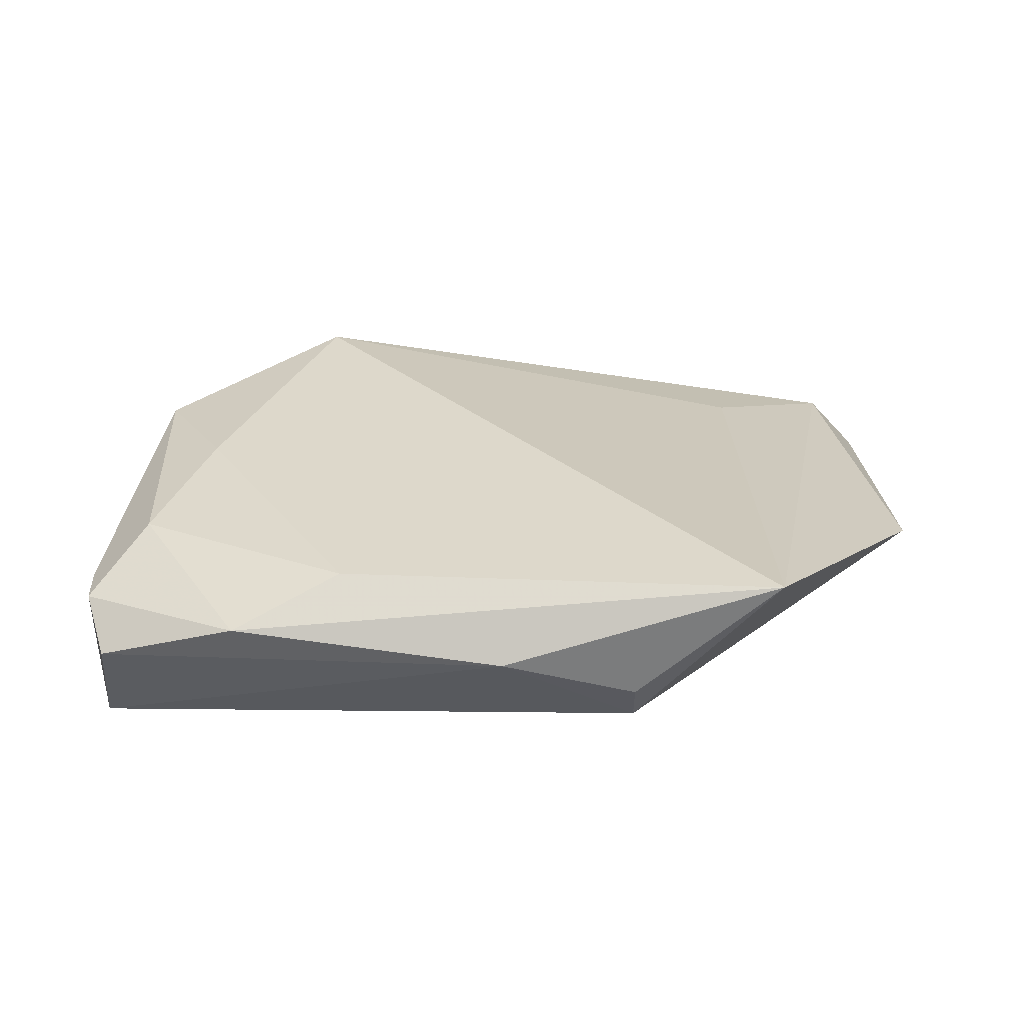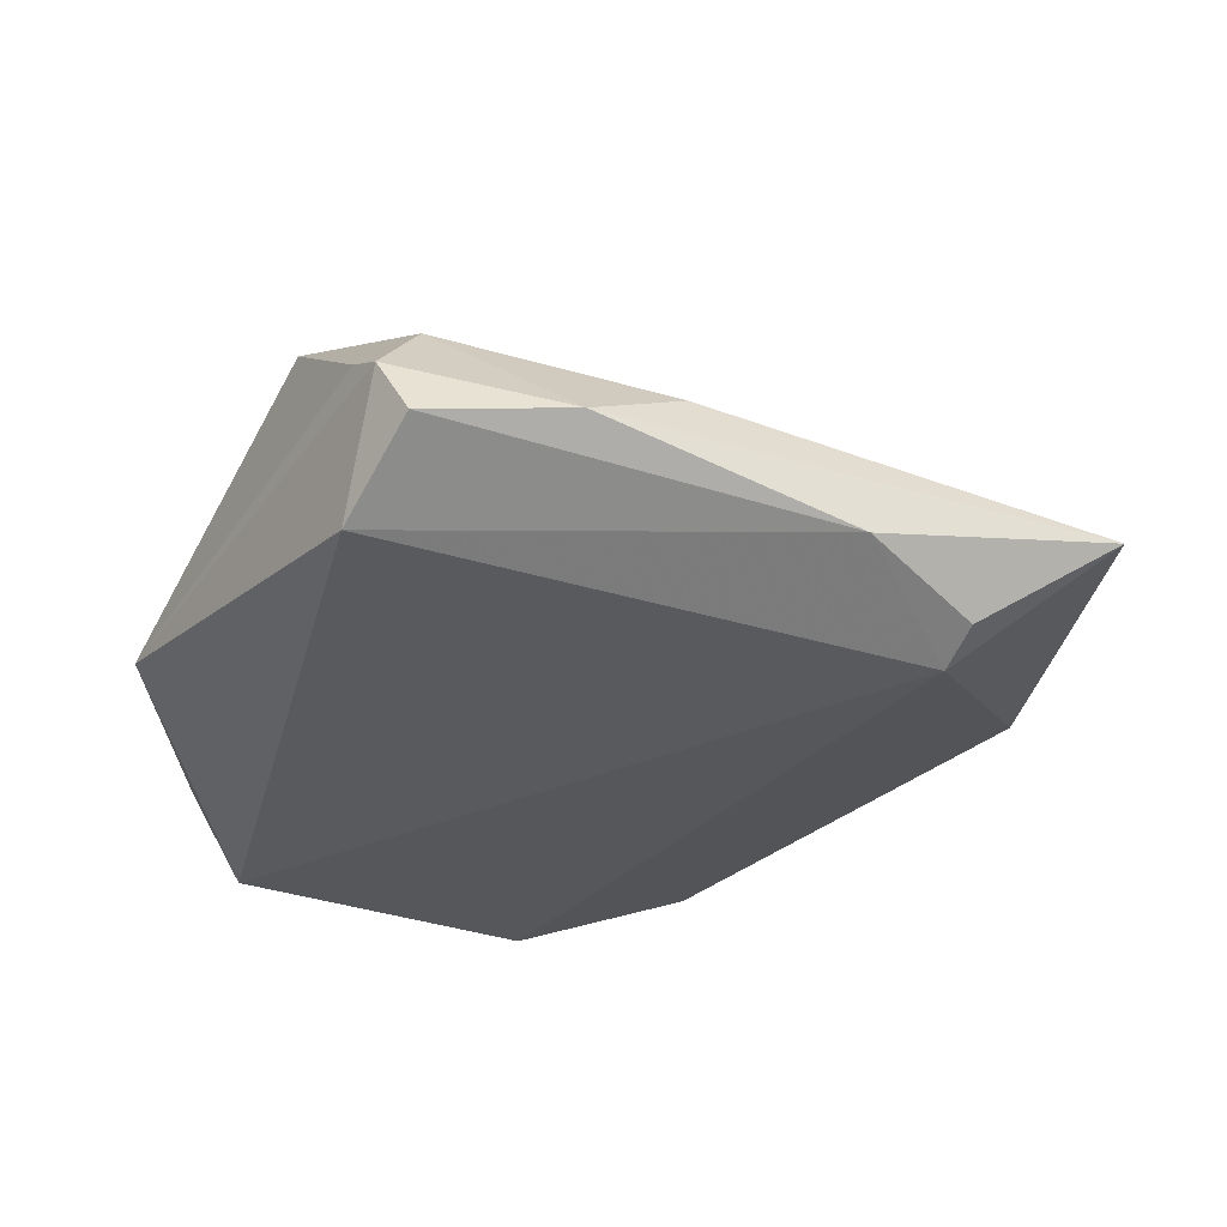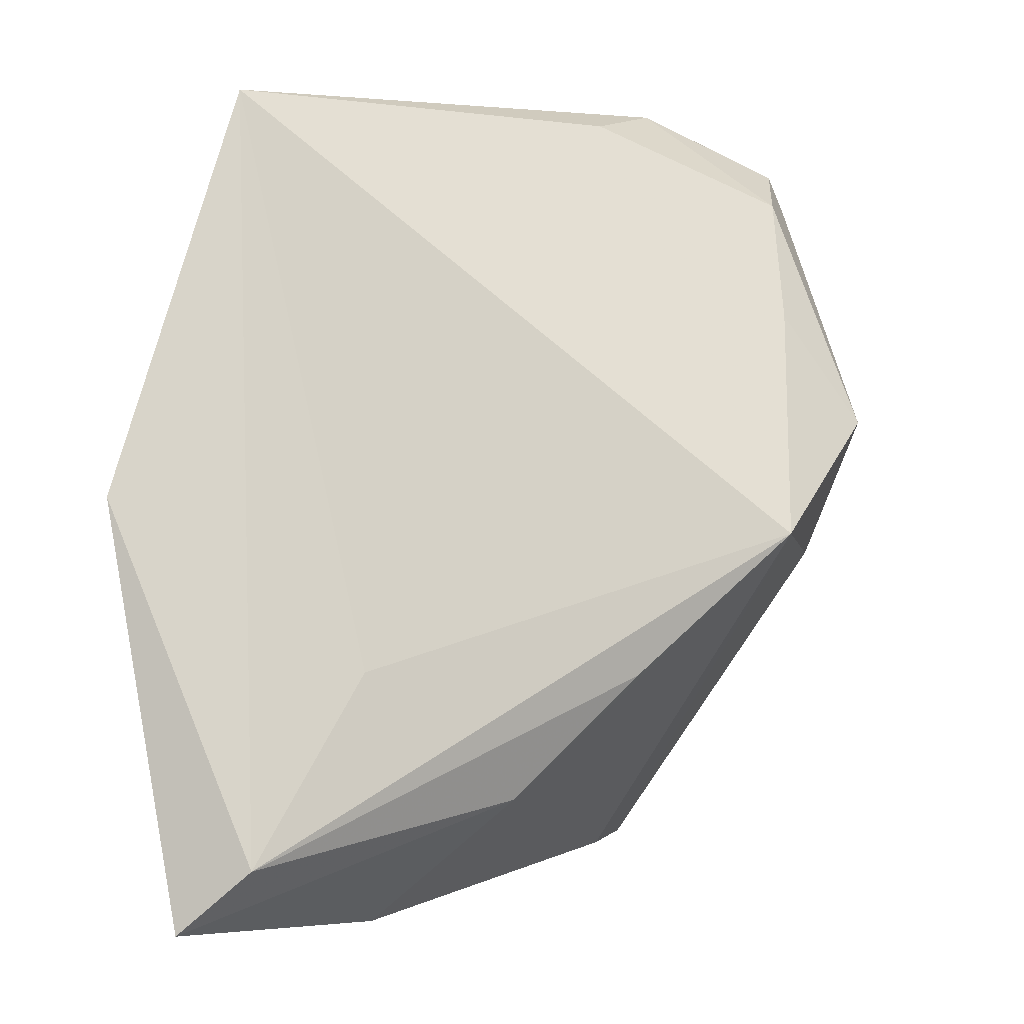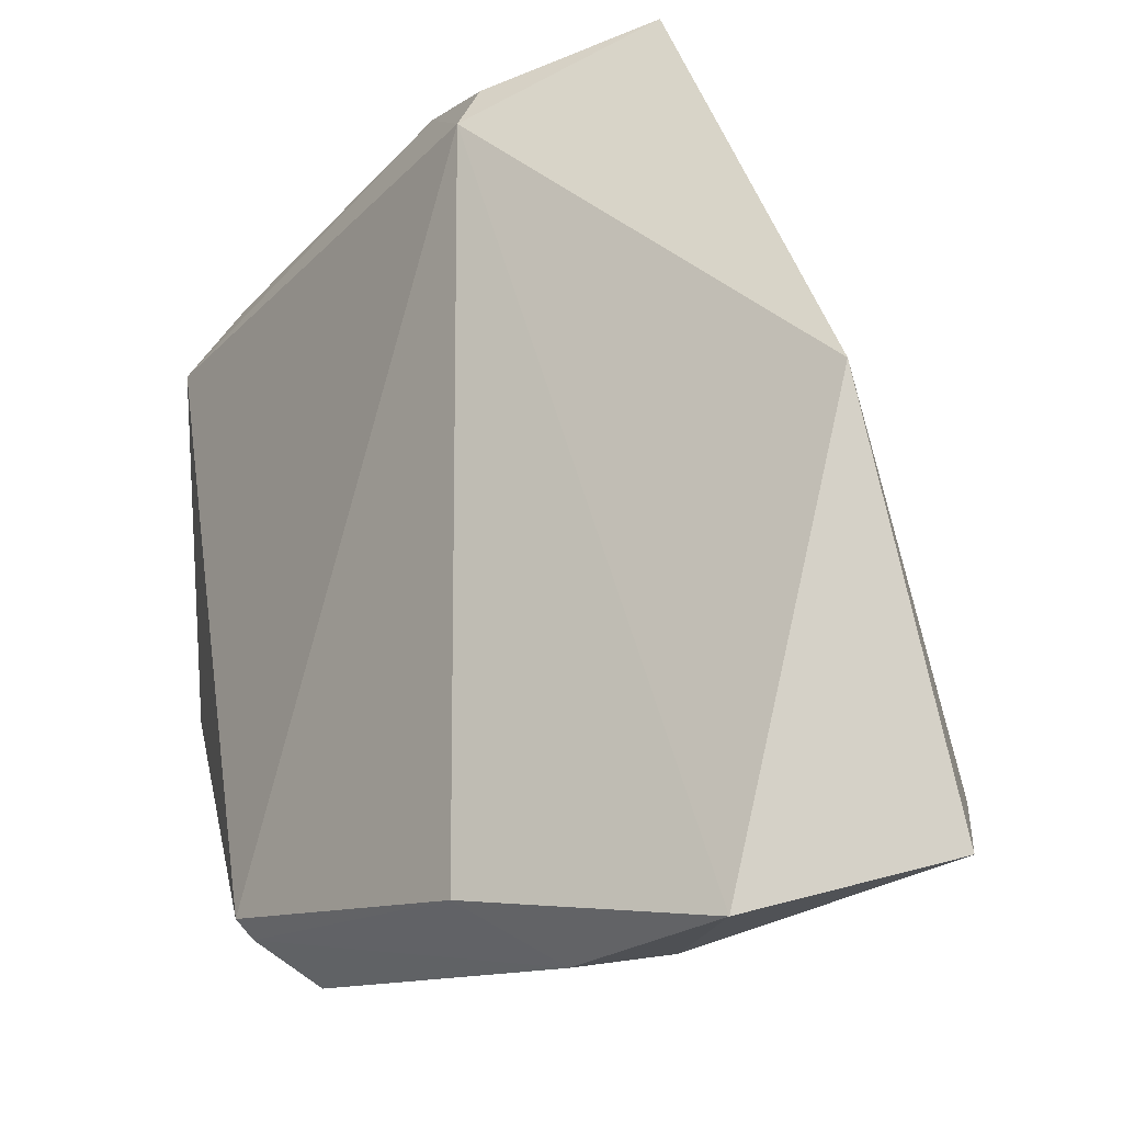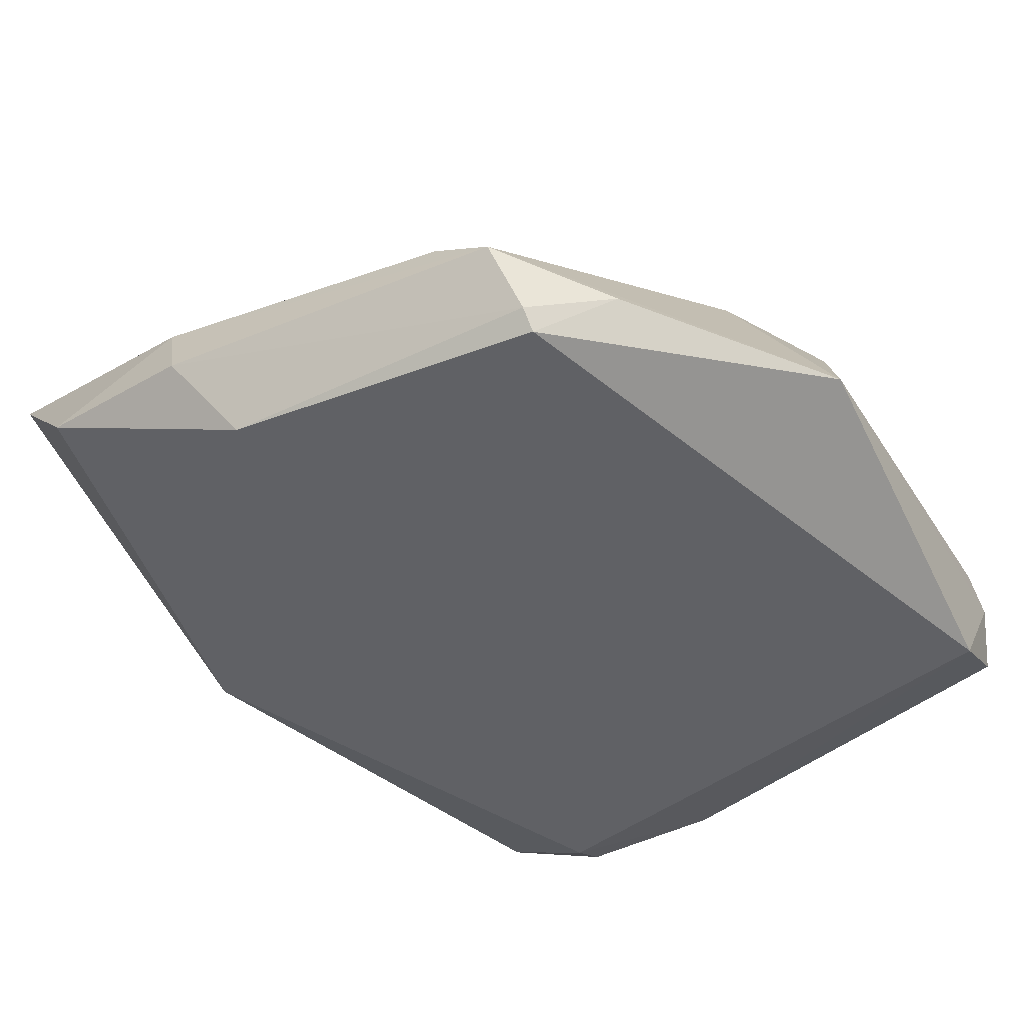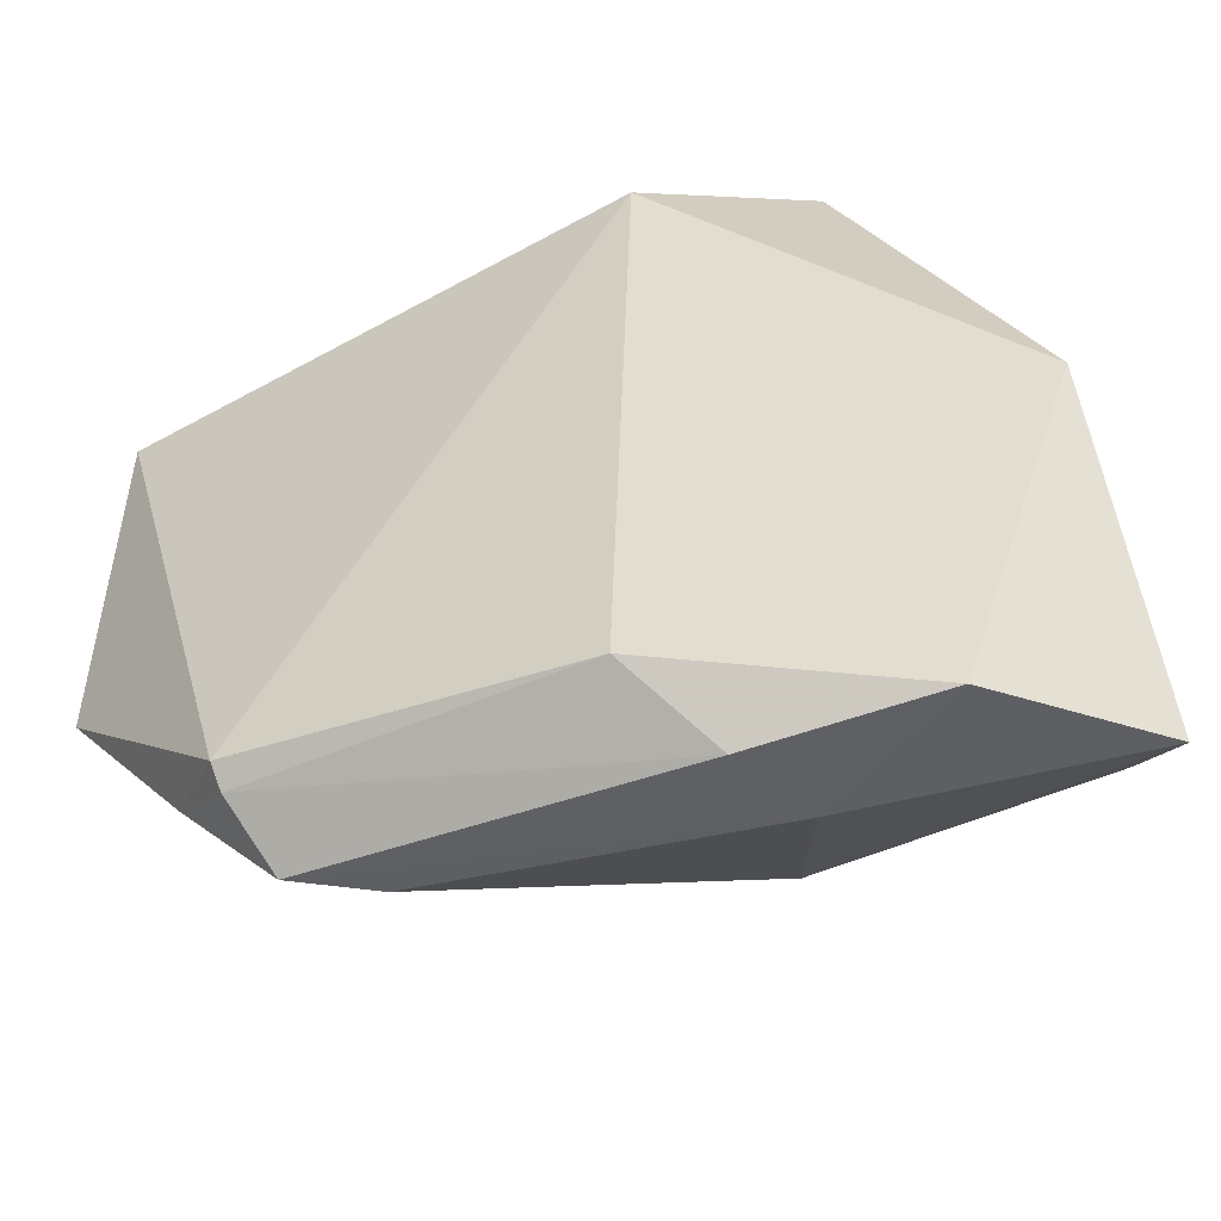
<metadata>
{"format":"obj","ext":"obj","renderer":"f3d","projection":"perspective","resolution":1024,"background":"white","views":[{"elev":-0.8,"azim":-178.6,"up":"+Z"},{"elev":-31.8,"azim":150.9,"up":"+Z"},{"elev":4.9,"azim":-33.4,"up":"+Y"},{"elev":-21.0,"azim":-124.6,"up":"+Y"},{"elev":-49.5,"azim":33.2,"up":"+Z"},{"elev":-57.6,"azim":-152.4,"up":"+Y"}]}
</metadata>
<code>
v 0.0005837 -0.01528 0.02418
v 0.04065 0.03217 -0.01713
v -0.01789 -0.04478 -0.005061
v 0.03577 0.03543 0.002995
v 0.02122 -0.04023 -0.007871
v 0.03191 -0.004886 0.01412
v -0.01286 -0.02767 0.02071
v 0.03743 0.01013 0.0168
v 0.04174 0.03503 -0.002359
v -0.0163 0.03756 -0.01713
v -0.04901 -0.03814 0.01514
v 0.03947 0.04208 -0.01067
v -0.002648 0.0464 -0.01166
v -0.03152 0.0464 -0.003588
v -0.0209 -0.04279 0.004908
v -0.02935 -0.01317 0.01847
v 0.01409 -0.03983 -0.002404
v 0.01424 0.04431 -0.002222
v -0.01233 -0.03877 -0.01404
v -0.01639 0.04206 -0.01458
v -0.004752 -0.02267 0.02082
v 0.03051 0.02244 0.0117
v 0.01931 -0.001011 0.02663
v 0.03029 -0.02908 -0.0111
v 0.04147 0.03924 -0.004688
v 0.02284 -0.03405 -0.01713
v 0.0449 -0.006777 -0.01103
v -0.05 0.004414 0.002444
v -0.04319 -0.03142 0.02019
v 0.02523 0.04613 -0.008074
v 0.02284 -0.03591 -0.01501
v -0.03661 -0.04331 -0.001584
f 29 14 28
f 11 28 32
f 29 28 11
f 32 15 11
f 16 14 29
f 23 16 29
f 14 16 23
f 23 18 14
f 32 19 3
f 3 15 32
f 5 15 3
f 24 27 5
f 29 11 7
f 7 11 15
f 5 27 6
f 6 23 5
f 27 24 26
f 25 27 2
f 27 26 2
f 1 23 29
f 29 7 1
f 1 7 23
f 17 15 5
f 17 7 15
f 5 23 17
f 8 6 27
f 23 6 8
f 19 26 31
f 5 3 31
f 31 3 19
f 31 24 5
f 31 26 24
f 10 2 26
f 10 26 19
f 32 28 10
f 10 19 32
f 10 28 14
f 14 20 10
f 14 18 30
f 30 4 25
f 18 4 30
f 23 7 21
f 21 17 23
f 7 17 21
f 25 4 9
f 4 8 9
f 9 27 25
f 9 8 27
f 23 8 22
f 22 8 4
f 18 23 22
f 22 4 18
f 13 10 20
f 2 10 13
f 13 20 14
f 14 30 13
f 2 13 12
f 12 13 30
f 25 2 12
f 12 30 25

</code>
